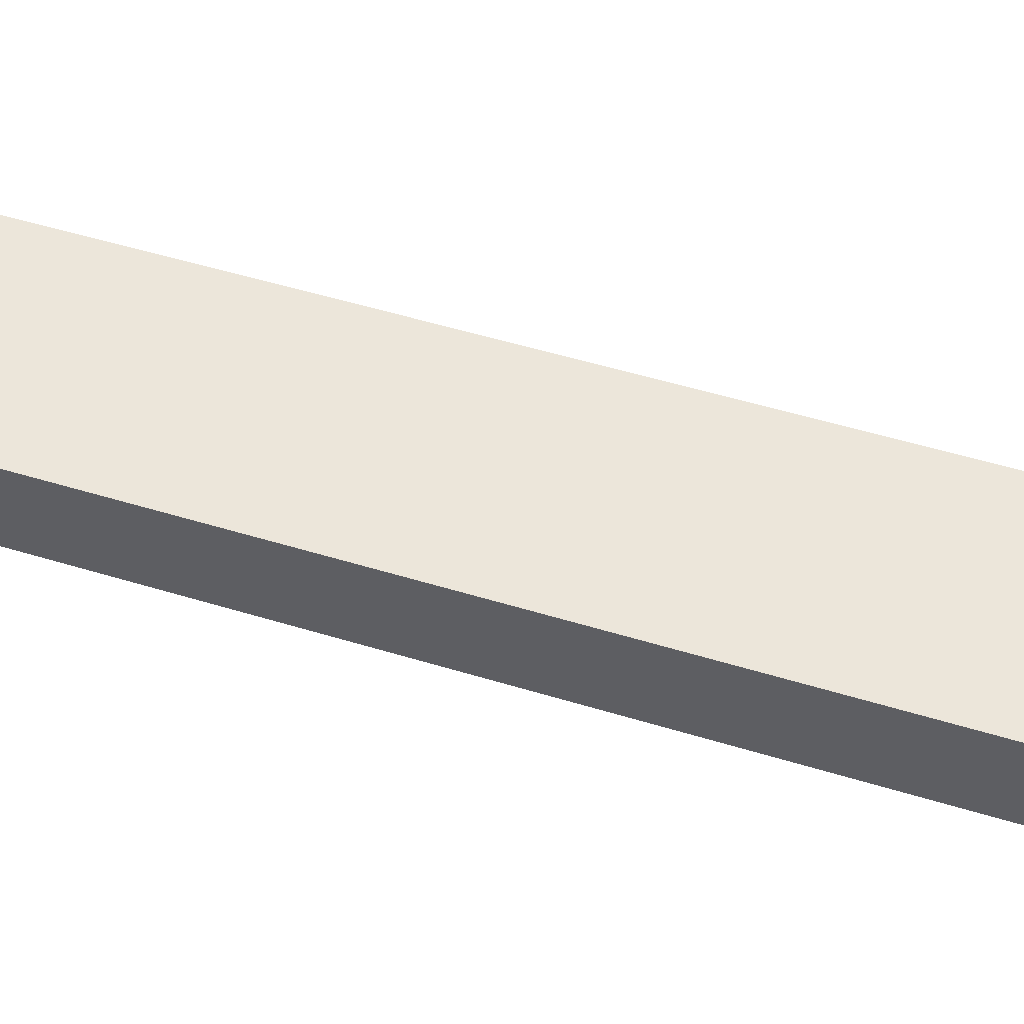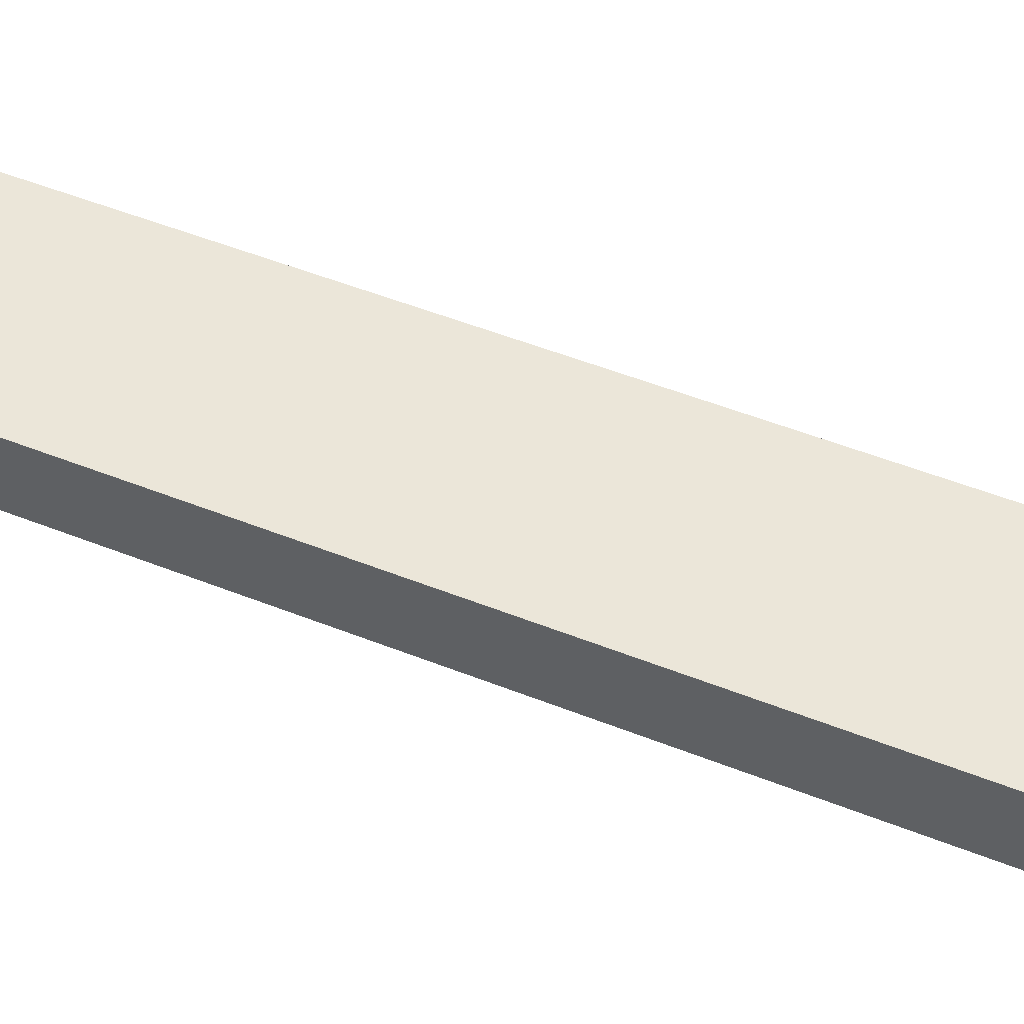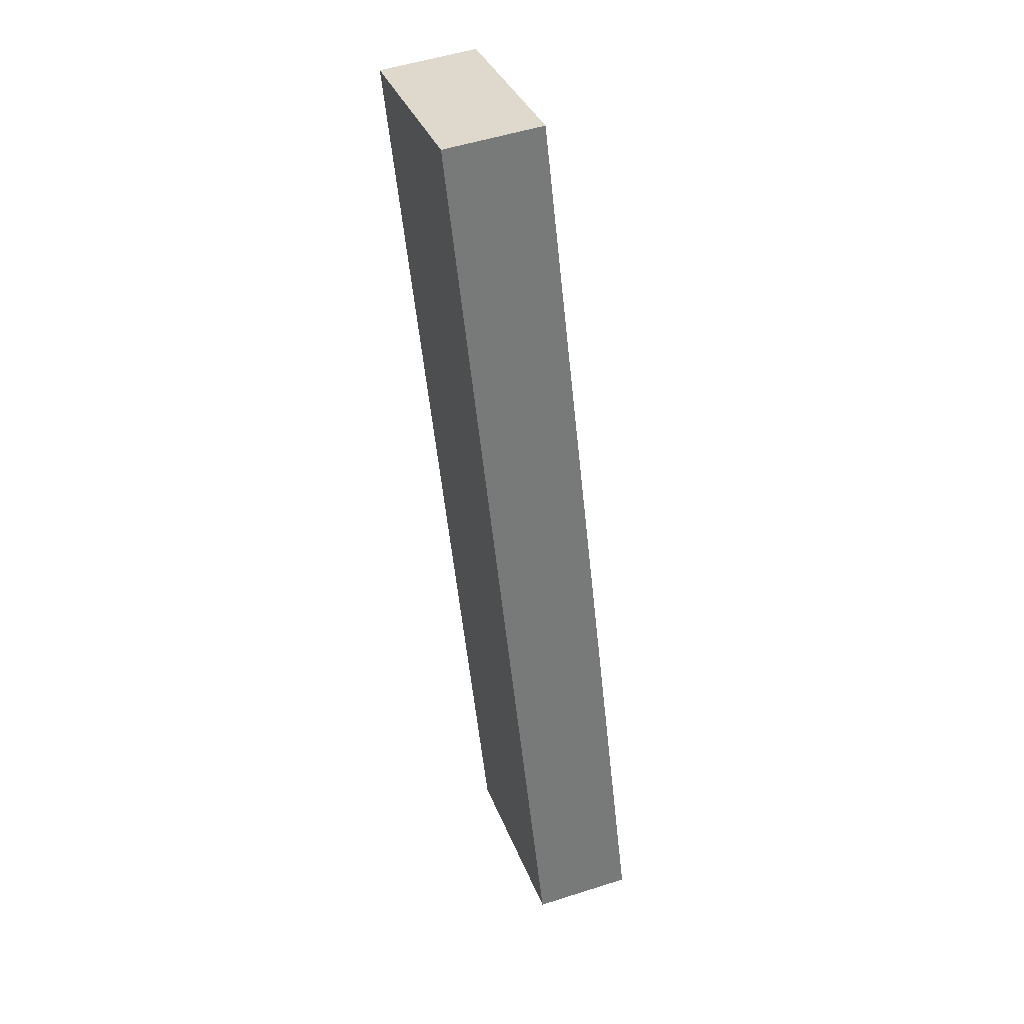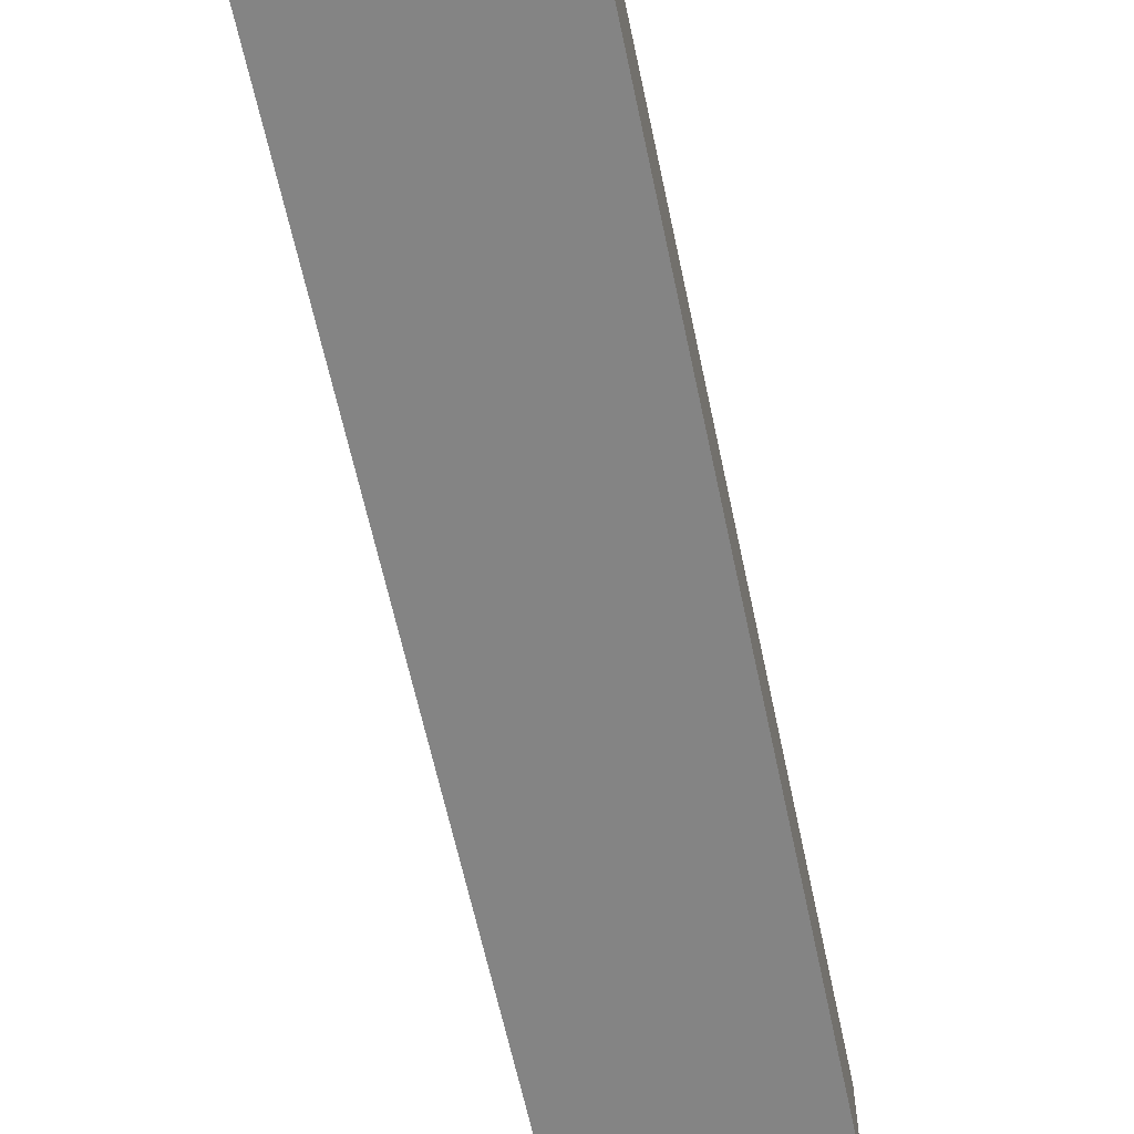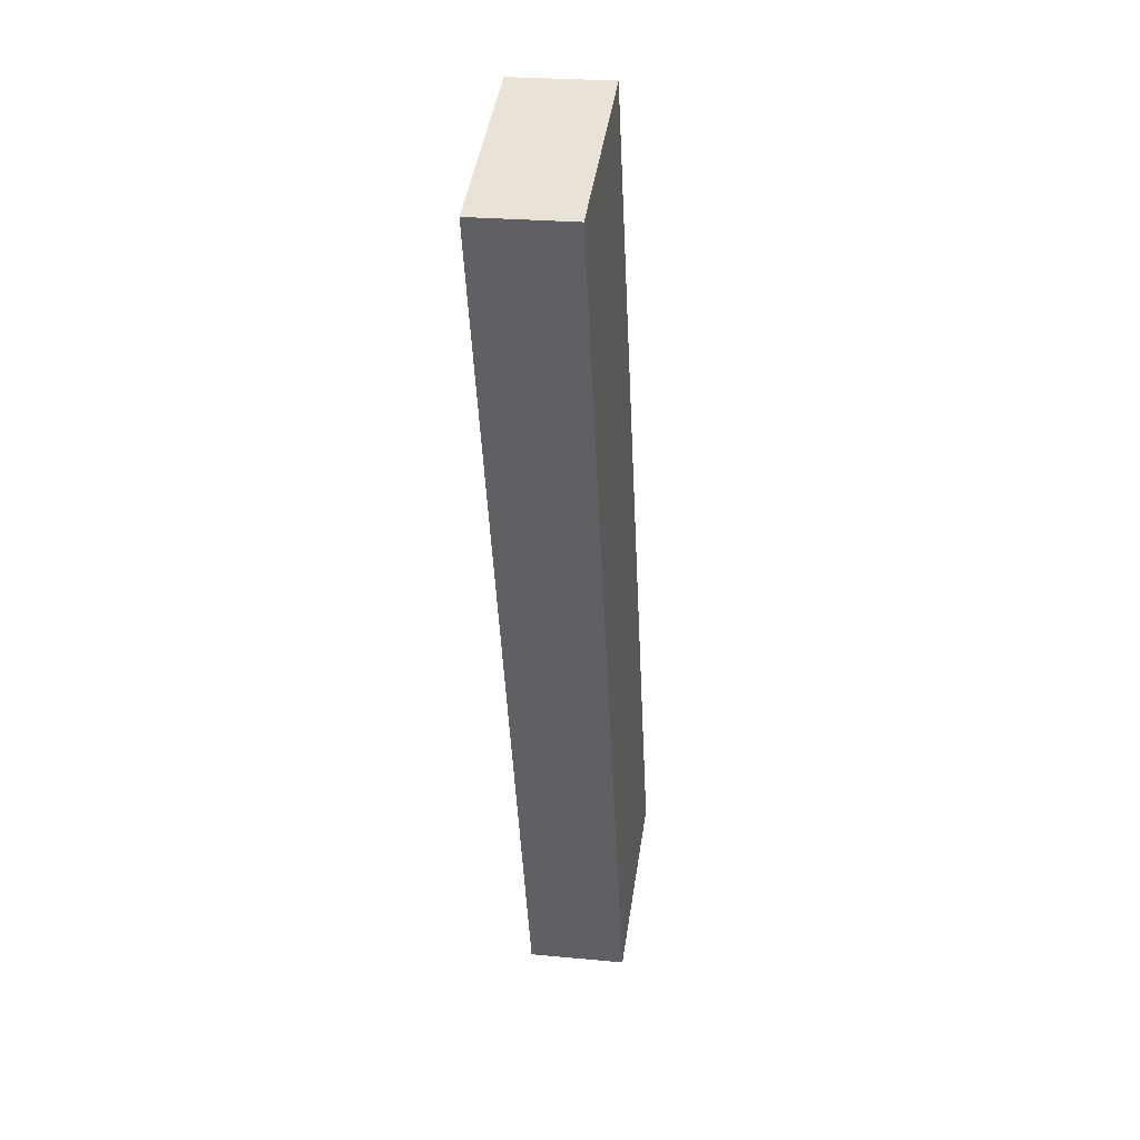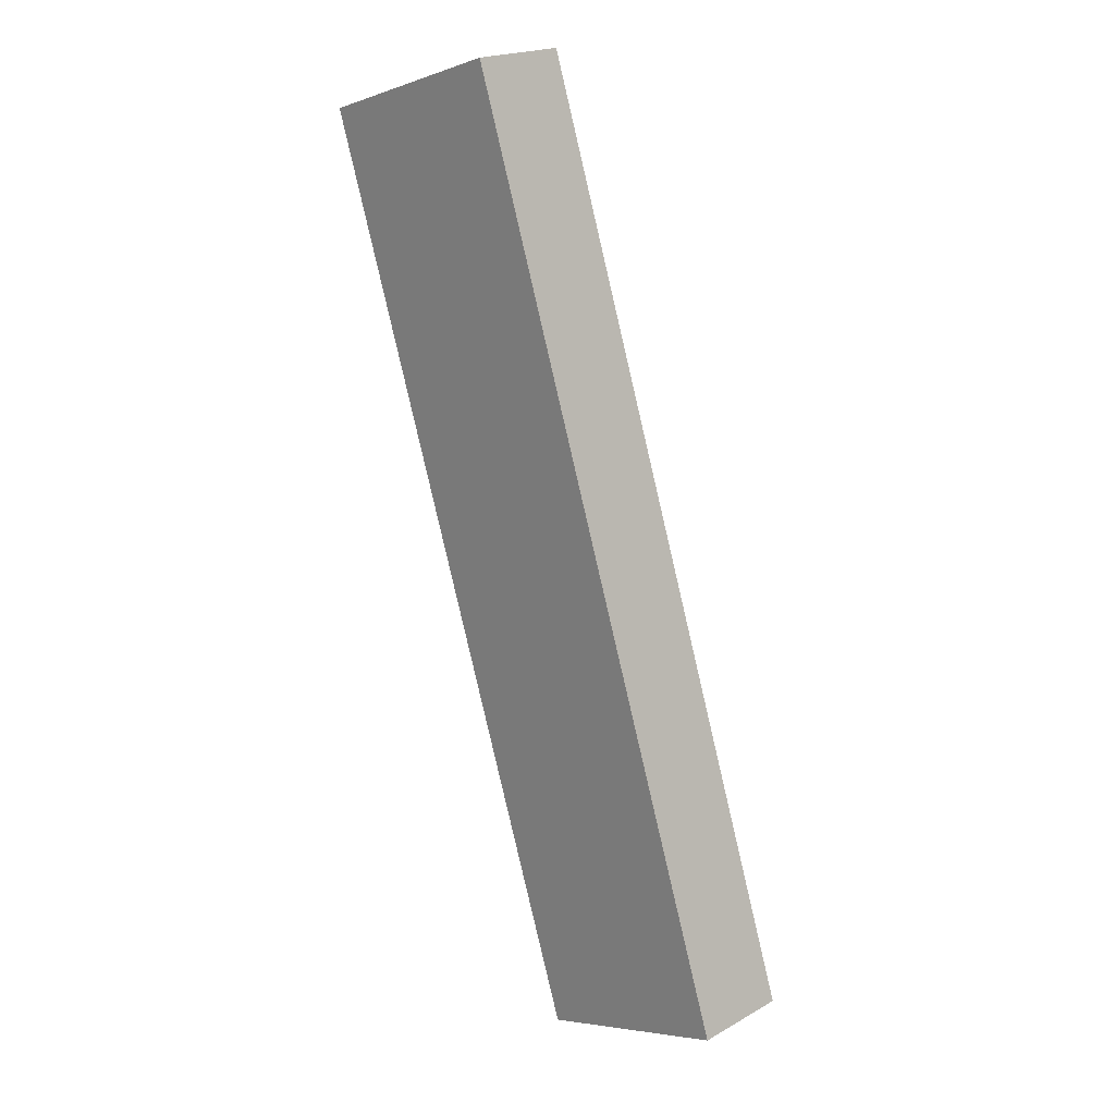
<metadata>
{"format":"obj","ext":"obj","renderer":"f3d","projection":"perspective","resolution":1024,"background":"white","views":[{"elev":54.4,"azim":126.3,"up":"+Y"},{"elev":56.3,"azim":130.6,"up":"+Y"},{"elev":52.1,"azim":-109.1,"up":"+Z"},{"elev":-61.3,"azim":30.3,"up":"+Y"},{"elev":24.9,"azim":98.7,"up":"+Z"},{"elev":20.4,"azim":-135.4,"up":"+Z"}]}
</metadata>
<code>
v  0 4.993 3.057e-16
v  10.21 4.993 -3.345
v  10.2 4.993 -3.394
v  25.37 4.993 42.11
v  15.23 4.993 45.48
v  25.37 -2.579e-15 42.11
v  10.21 2.048e-16 -3.345
v  10.2 2.078e-16 -3.394
v  0 0 0
v  15.23 -2.785e-15 45.48
g defaultobject
f 1 2 3
f 2 1 4
f 4 1 5
f 6 2 4
f 2 6 7
f 2 7 3
f 3 7 8
f 8 1 3
f 1 8 9
f 9 5 1
f 5 9 10
f 10 4 5
f 4 10 6
f 7 9 8
f 9 7 6
f 9 6 10

</code>
